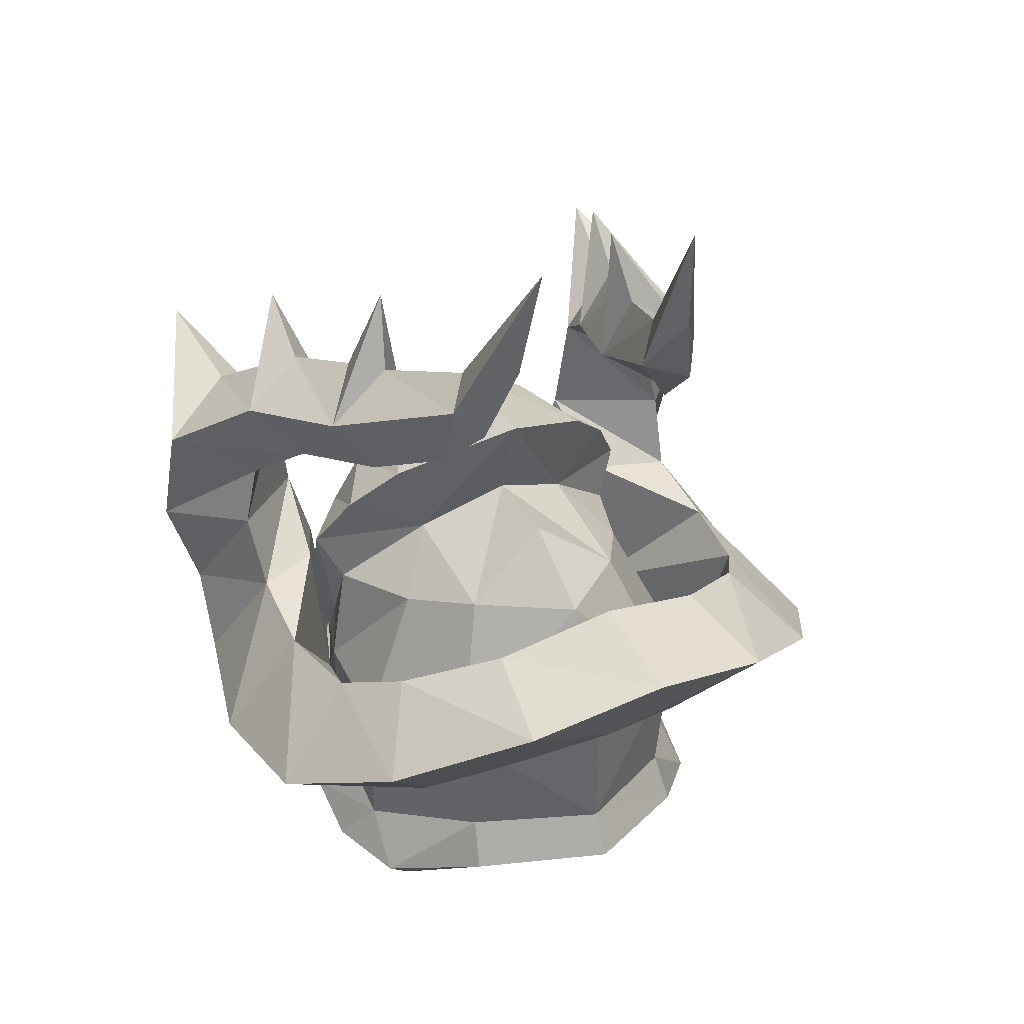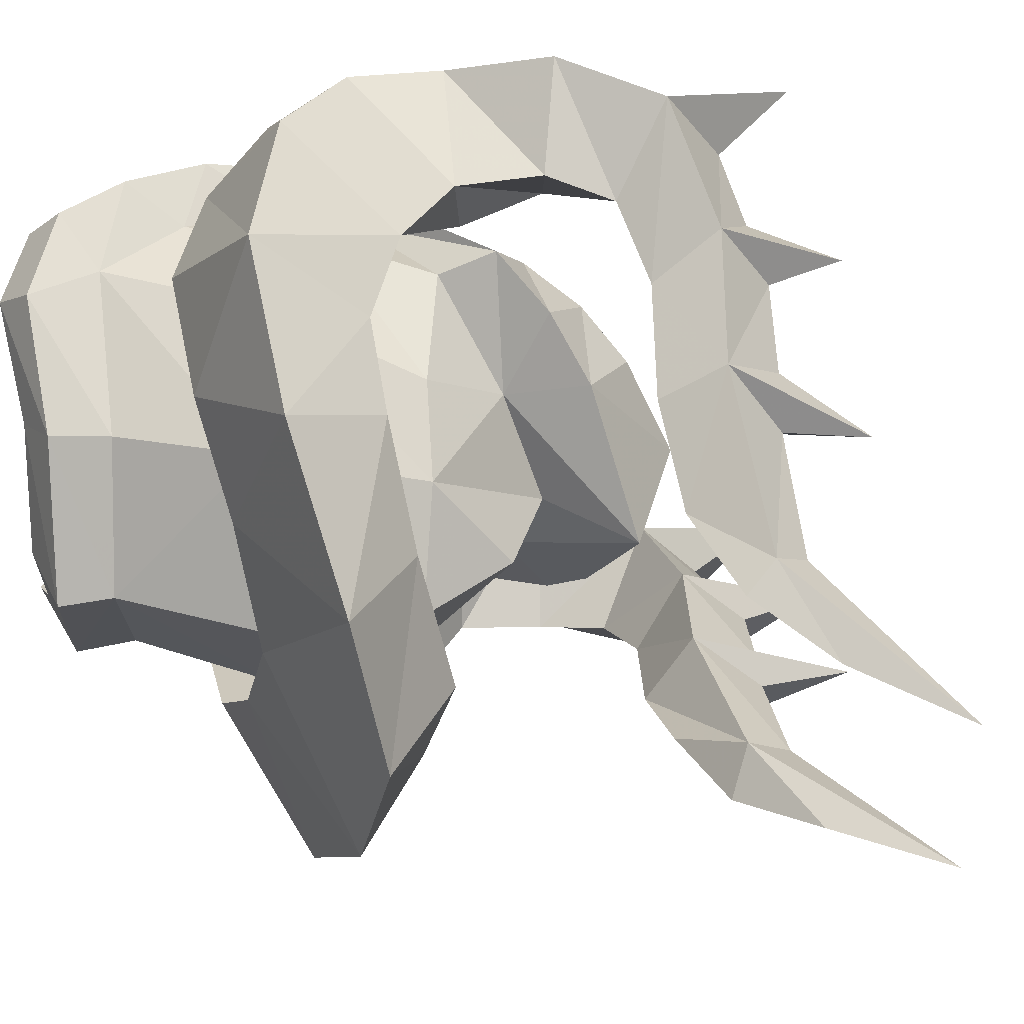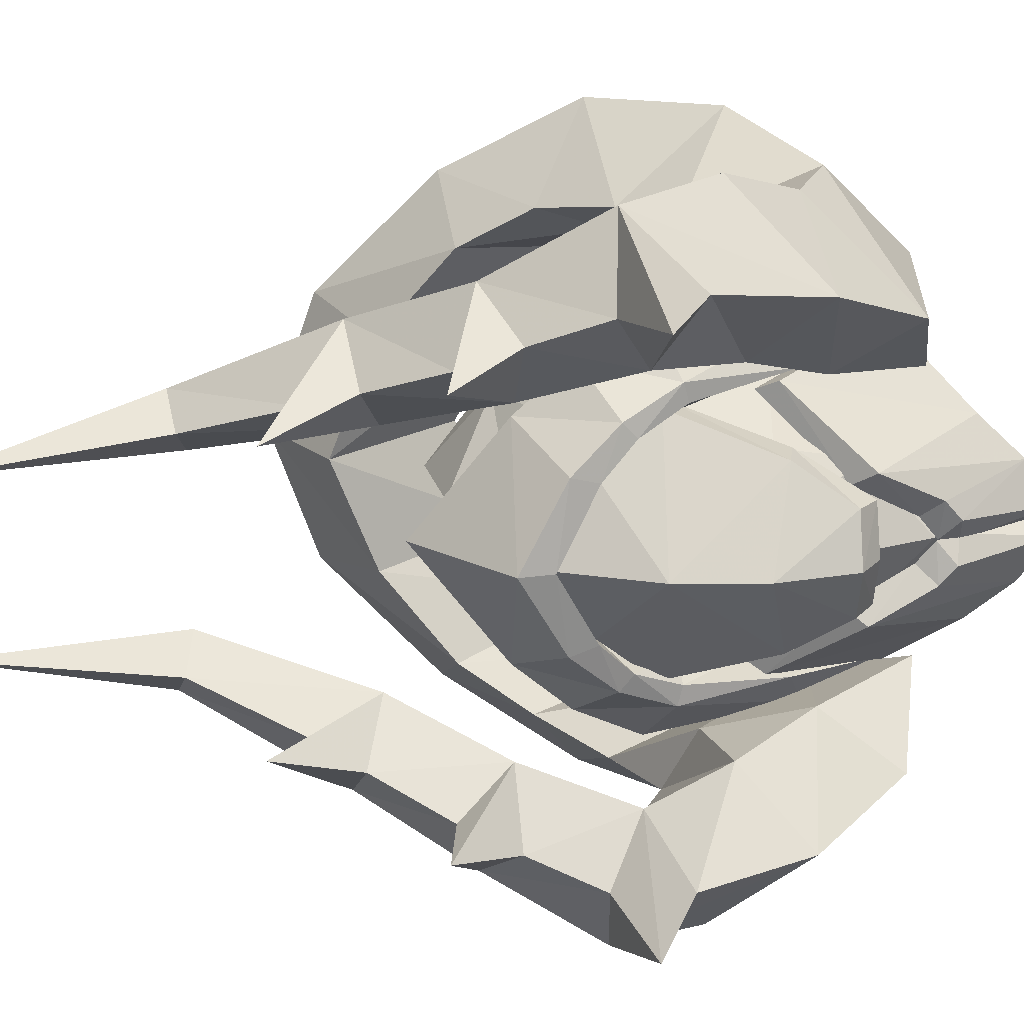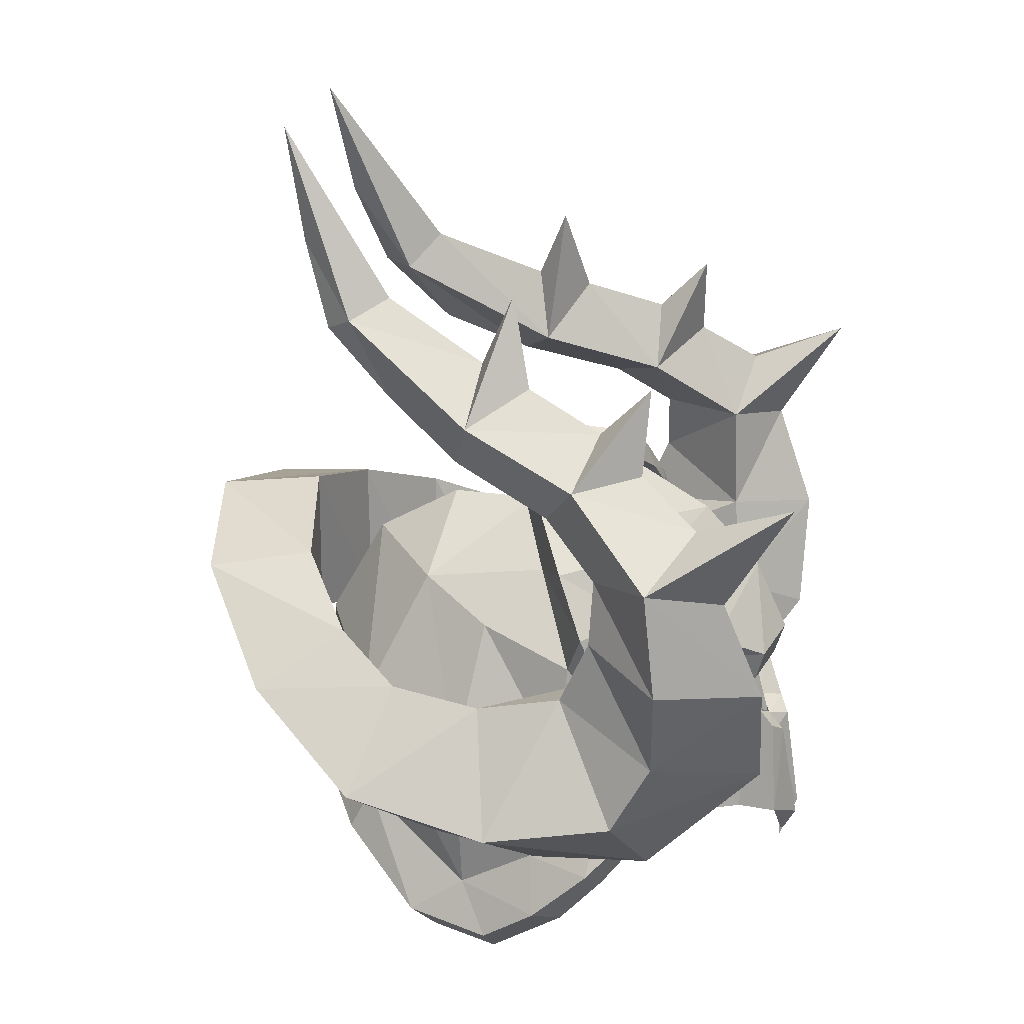
<metadata>
{"format":"obj","ext":"obj","renderer":"f3d","projection":"perspective","resolution":1024,"background":"white","views":[{"elev":37.3,"azim":-117.0,"up":"+Z"},{"elev":40.8,"azim":-72.5,"up":"+Y"},{"elev":19.2,"azim":46.8,"up":"+Y"},{"elev":25.0,"azim":12.4,"up":"+Z"}]}
</metadata>
<code>
g common_helmet_67530
v -1.504 2.197 1.778
v -0.6598 2.339 1.723
v -1.772 2.944 0.9803
v -0.4556 3.03 0.7226
v 0.6735 2.749 0.8271
v 0.1084 2.315 1.892
v 0.9539 2.883 3.324
v 1.075 2.99 2.386
v 0.3943 2.237 3.094
v 0.3809 2.367 2.525
v 0.1949 2.308 3.97
v -0.108 1.906 3.523
v -0.8655 1.884 4.314
v -1.019 1.551 3.833
v -1.161 1.926 0.05633
v 0.2841 1.621 0.3829
v 0.4417 1.698 1.814
v 1.227 1.59 2.254
v 1.173 1.705 3.196
v 0.3753 1.409 3.769
v -0.6974 1.072 4.129
v 1.227 1.59 2.254
v 1.316 1.349 1.427
v 1.947 2.186 2.082
v 1.935 1.833 1.052
v 0.3753 1.409 3.769
v 1.173 1.705 3.196
v 0.7674 1.956 4.042
v 1.3 2.197 3.671
v -0.1881 2.001 -0.05218
v -1.161 1.926 0.05633
v -1.788 0.9813 5.183
v -0.8286 1.314 4.746
v -2.108 1.229 5.017
v -2.093 1.814 2.106
v -2.834 2.266 1.627
v -2.056 1.588 0.5762
v -2.056 1.588 0.5762
v -2.846 0.004839 2.849
v -2.634 1.026 2.505
v -3.852 0.004838 2.691
v -3.617 1.2 2.341
v -2.935 0.004839 1.365
v -2.587 0.912 1.049
v -2.587 0.912 1.049
v -2.044 0.7312 4.899
v -0.6974 1.072 4.129
v -0.6974 1.072 4.129
v 0.3753 1.409 3.769
v -0.3573 1.485 4.596
v 0.3503 1.749 4.331
v -1.757 1.16 4.262
v -2.044 0.7312 4.899
v 1.173 1.705 3.196
v 1.584 2.309 3.034
v 1.029 2.721 1.499
v 1.316 1.349 1.427
v 1.367 1.209 0.3353
v 0.909 1.975 0.03217
v 0.2841 1.621 0.3829
v -2.817 0.7303 6.678
v -2.624 0.8424 5.638
v 1.367 1.209 0.3353
v 2.156 2.325 4.009
v -0.5606 1.216 5.384
v -2.364 1.049 4.869
v -2.935 0.004839 1.365
v 0.8002 1.771 4.797
v -1.772 -2.934 0.9803
v -0.6598 -2.329 1.723
v -1.504 -2.187 1.778
v -0.4556 -3.02 0.7226
v 0.1084 -2.306 1.892
v 0.6735 -2.739 0.8271
v 0.3943 -2.228 3.094
v 1.075 -2.98 2.386
v 0.9539 -2.873 3.324
v 0.3809 -2.357 2.525
v -0.108 -1.896 3.523
v 0.1949 -2.298 3.97
v -0.8655 -1.875 4.314
v -1.019 -1.541 3.833
v 0.2841 -1.611 0.3829
v -1.161 -1.916 0.05633
v 0.4417 -1.689 1.814
v 1.227 -1.58 2.254
v 1.173 -1.695 3.196
v -0.6974 -1.062 4.129
v 0.3753 -1.399 3.769
v 1.947 -2.176 2.082
v 1.316 -1.339 1.427
v 1.227 -1.58 2.254
v 1.935 -1.824 1.052
v 0.7674 -1.946 4.042
v 1.173 -1.695 3.196
v 0.3753 -1.399 3.769
v 1.3 -2.187 3.671
v -0.1881 -1.991 -0.05217
v -1.161 -1.916 0.05633
v -2.108 -1.22 5.017
v -0.8286 -1.304 4.746
v -1.788 -0.9716 5.183
v -2.834 -2.256 1.627
v -2.093 -1.805 2.106
v -2.056 -1.579 0.5762
v -2.056 -1.579 0.5762
v -2.634 -1.016 2.505
v -3.617 -1.19 2.341
v -2.587 -0.9024 1.049
v -2.587 -0.9024 1.049
v -0.6974 -1.062 4.129
v -2.044 -0.7215 4.899
v -0.3573 -1.475 4.596
v 0.3753 -1.399 3.769
v -0.6974 -1.062 4.129
v 0.3503 -1.739 4.331
v -2.044 -0.7215 4.899
v -1.757 -1.15 4.262
v 1.584 -2.299 3.034
v 1.173 -1.695 3.196
v 1.029 -2.712 1.499
v 1.316 -1.339 1.427
v 1.367 -1.199 0.3353
v 0.909 -1.966 0.03218
v 0.2841 -1.611 0.3829
v -2.624 -0.8327 5.638
v -2.817 -0.7206 6.678
v 1.367 -1.199 0.3353
v 2.156 -2.315 4.009
v -0.5606 -1.206 5.384
v -2.364 -1.039 4.869
v 0.8002 -1.762 4.797
f 1 2 3
f 4 3 2
f 5 4 6
f 2 6 4
f 7 8 9
f 10 9 8
f 11 7 12
f 9 12 7
f 11 12 13
f 14 13 12
f 15 16 1
f 2 1 16
f 6 2 17
f 16 17 2
f 10 6 18
f 17 18 6
f 9 10 19
f 18 19 10
f 20 21 12
f 14 12 21
f 22 23 24
f 25 24 23
f 26 27 28
f 29 28 27
f 4 30 3
f 31 3 30
f 28 29 11
f 7 11 29
f 32 33 34
f 13 34 33
f 35 1 36
f 3 36 1
f 36 3 37
f 31 37 3
f 38 15 35
f 1 35 15
f 39 40 41
f 42 41 40
f 43 44 39
f 40 44 38
f 12 9 20
f 19 20 9
f 40 35 42
f 36 42 35
f 42 36 45
f 37 45 36
f 46 47 32
f 33 32 47
f 48 49 50
f 51 50 49
f 50 51 13
f 11 13 51
f 52 14 53
f 21 53 14
f 34 13 52
f 14 52 13
f 54 22 55
f 24 55 22
f 55 24 7
f 8 7 24
f 8 56 10
f 6 10 56
f 17 16 57
f 58 57 16
f 30 59 31
f 60 31 59
f 56 5 6
f 61 34 62
f 25 63 59
f 29 27 64
f 33 47 65
f 61 46 32
f 5 59 4
f 56 25 5
f 29 64 7
f 61 32 34
f 65 50 13
f 65 48 50
f 62 34 66
f 62 66 53
f 40 38 35
f 25 23 63
f 41 42 67
f 67 42 45
f 33 65 13
f 28 11 68
f 26 28 68
f 51 49 68
f 51 68 11
f 64 54 55
f 64 55 7
f 59 63 60
f 24 25 56
f 8 24 56
f 25 59 5
f 18 17 57
f 4 59 30
f 66 34 52
f 66 52 53
f 61 62 53
f 44 40 39
f 69 70 71
f 70 69 72
f 73 72 74
f 72 73 70
f 75 76 77
f 76 75 78
f 79 77 80
f 77 79 75
f 81 79 80
f 79 81 82
f 71 83 84
f 83 71 70
f 85 70 73
f 70 85 83
f 86 73 78
f 73 86 85
f 87 78 75
f 78 87 86
f 79 88 89
f 88 79 82
f 90 91 92
f 91 90 93
f 94 95 96
f 95 94 97
f 69 98 72
f 98 69 99
f 80 97 94
f 97 80 77
f 100 101 102
f 101 100 81
f 103 71 104
f 71 103 69
f 105 69 103
f 69 105 99
f 104 84 106
f 84 104 71
f 41 107 39
f 107 41 108
f 39 109 43
f 106 109 107
f 89 75 79
f 75 89 87
f 108 104 107
f 104 108 103
f 110 103 108
f 103 110 105
f 102 111 112
f 111 102 101
f 113 114 115
f 114 113 116
f 81 116 113
f 116 81 80
f 117 82 118
f 82 117 88
f 118 81 100
f 81 118 82
f 119 92 120
f 92 119 90
f 77 90 119
f 90 77 76
f 78 121 76
f 121 78 73
f 122 83 85
f 83 122 123
f 99 124 98
f 124 99 125
f 73 74 121
f 126 100 127
f 124 128 93
f 129 95 97
f 130 111 101
f 102 112 127
f 72 124 74
f 74 93 121
f 77 129 97
f 100 102 127
f 81 113 130
f 113 115 130
f 131 100 126
f 117 131 126
f 104 106 107
f 128 91 93
f 67 108 41
f 110 108 67
f 81 130 101
f 132 80 94
f 132 94 96
f 132 114 116
f 80 132 116
f 119 120 129
f 77 119 129
f 125 128 124
f 121 93 90
f 121 90 76
f 74 124 93
f 122 85 86
f 98 124 72
f 118 100 131
f 117 118 131
f 117 126 127
f 39 107 109
g common_helmet_67530
v -0.3389 1.011 3.132
v -0.3719 0.7735 2.43
v -0.8992 0.004838 3.707
v -0.6195 0.004839 2.833
v 0.02886 1.509 1.767
v 0.1859 1.72 2.198
v -0.07651 1.433 2.716
v 0.02886 1.509 1.767
v -0.03049 1.687 0.8428
v -0.8555 1.178 1.972
v -1.038 1.729 0.7667
v 0.4339 1.693 -0.4589
v 0.3133 1.954 -0.2642
v 0.9685 1.366 0.1681
v 0.8413 1.664 0.2726
v 0.02576 1.739 -0.9151
v -0.201 2.022 -0.7339
v -1.038 1.729 0.7667
v -0.9762 1.712 -0.6401
v -2.086 1.175 1.055
v -2.085 1.061 -0.1202
v -2.706 0.004839 0.06824
v -2.723 0.004839 1.4
v -2.292 1.118 -0.5455
v -2.928 0.004839 -0.3022
v -0.6997 1.981 -1.076
v -0.6611 1.692 -1.378
v -1.494 1.771 -1.008
v -1.313 1.489 -1.353
v -1.97 0.8911 -0.9152
v -2.428 0.004839 -0.7401
v -1.526 0.7627 2.238
v -2.086 1.175 1.055
v -0.2832 1.751 -0.2203
v 0.6385 1.386 0.8426
v 0.7877 1.404 0.4876
v -0.3719 0.7735 2.43
v -0.6195 0.004839 2.833
v -1.408 0.004839 2.839
v 0.37 1.59 0.3252
v -0.03049 1.687 0.8428
v 0.7113 1.629 0.9048
v 0.6385 1.386 0.8426
v -2.188 0.004839 2.377
v -2.723 0.004839 1.4
v 0.7877 1.404 0.4876
v 0.8879 1.281 1.253
v 0.9685 1.366 0.1681
v 0.6345 1.314 2.28
v 0.2691 0.004839 3.64
v 0.3908 0.7181 3.221
v 0.5126 1.083 2.801
v 0.4953 0.6489 3
v 0.4067 0.004839 3.372
v 0.5708 0.9469 2.691
v 0.6464 1.145 2.23
v 1.815 0.004839 0.6971
v 1.413 0.6413 1.106
v 1.579 0.004839 1.586
v 1.416 0.4642 1.586
v 0.3925 1.008 2.048
v 1.054 0.7763 1.727
v 0.5153 1.143 1.207
v 1.005 0.5286 2.175
v 0.007476 0.6998 2.707
v 1.087 0.004839 2.35
v -0.05802 0.004839 3.248
v 0.8879 1.281 1.253
v 0.6464 1.145 2.23
v 0.5708 0.9469 2.691
v 0.4953 0.6489 3
v 0.4067 0.004839 3.372
v 1.318 0.7058 0.2502
v 1.75 0.004839 -0.1752
v 0.706 1.24 0.1927
v 0.9685 1.366 0.1681
v -0.3719 -0.7638 2.43
v -0.3389 -1.001 3.132
v 0.1859 -1.71 2.198
v 0.02886 -1.499 1.767
v -0.07651 -1.423 2.716
v -0.8555 -1.169 1.972
v -0.03049 -1.677 0.8428
v 0.02886 -1.499 1.767
v -1.038 -1.719 0.7667
v 0.9685 -1.356 0.1682
v 0.3133 -1.944 -0.2642
v 0.4339 -1.684 -0.4589
v 0.8413 -1.654 0.2726
v 0.02576 -1.73 -0.9151
v -0.201 -2.012 -0.7338
v -2.086 -1.165 1.055
v -0.9762 -1.702 -0.6401
v -1.038 -1.719 0.7667
v -2.085 -1.051 -0.1202
v -2.292 -1.108 -0.5455
v -0.6997 -1.972 -1.076
v -0.6611 -1.682 -1.378
v -1.313 -1.48 -1.353
v -1.494 -1.761 -1.008
v -1.97 -0.8814 -0.9152
v -1.526 -0.7531 2.238
v -2.086 -1.165 1.055
v -0.2832 -1.741 -0.2203
v 0.6385 -1.376 0.8426
v 0.7877 -1.394 0.4877
v -0.3719 -0.7638 2.43
v 0.37 -1.58 0.3252
v -0.03049 -1.677 0.8428
v 0.6385 -1.376 0.8426
v 0.7113 -1.62 0.9048
v 0.7877 -1.394 0.4877
v 0.9685 -1.356 0.1682
v 0.8879 -1.272 1.253
v 0.6345 -1.304 2.28
v 0.3908 -0.7084 3.221
v 0.5126 -1.074 2.801
v 0.4953 -0.6393 3
v 0.5708 -0.9373 2.691
v 0.6464 -1.136 2.23
v 1.413 -0.6316 1.106
v 1.416 -0.4545 1.586
v 0.5153 -1.133 1.207
v 1.054 -0.7666 1.727
v 0.3925 -0.9985 2.048
v 0.007476 -0.6901 2.707
v 1.005 -0.519 2.175
v 0.6464 -1.136 2.23
v 0.8879 -1.272 1.253
v 0.5708 -0.9373 2.691
v 0.4953 -0.6393 3
v 1.318 -0.6961 0.2502
v 0.706 -1.23 0.1928
v 0.9685 -1.356 0.1682
f 133 134 135
f 136 135 134
f 137 134 138
f 138 134 139
f 139 134 133
f 140 141 142
f 143 142 141
f 144 145 146
f 147 146 145
f 144 148 145
f 149 145 148
f 150 151 152
f 153 152 151
f 153 154 152
f 155 152 154
f 153 156 154
f 157 154 156
f 149 148 158
f 159 158 148
f 160 158 161
f 159 161 158
f 156 162 157
f 163 157 162
f 142 143 164
f 165 164 143
f 145 149 166
f 151 166 149
f 140 167 141
f 168 141 167
f 169 164 170
f 171 170 164
f 160 161 156
f 162 156 161
f 151 160 153
f 156 153 160
f 147 145 172
f 166 172 145
f 172 166 173
f 150 173 166
f 174 175 138
f 137 138 175
f 142 164 169
f 176 171 164
f 151 150 166
f 158 151 149
f 158 160 151
f 164 165 176
f 177 176 165
f 147 178 146
f 179 180 174
f 178 172 173
f 142 169 140
f 179 174 181
f 138 181 174
f 135 182 133
f 183 133 182
f 172 178 147
f 139 133 184
f 183 184 133
f 185 183 186
f 182 186 183
f 184 187 181
f 188 181 187
f 174 180 175
f 188 179 181
f 189 190 191
f 192 191 190
f 193 194 195
f 194 192 190
f 195 194 190
f 196 197 198
f 199 198 197
f 194 193 196
f 197 196 193
f 191 192 198
f 196 198 192
f 192 194 196
f 200 201 195
f 193 195 201
f 202 193 201
f 203 204 197
f 199 197 204
f 190 189 205
f 206 205 189
f 195 190 207
f 205 207 190
f 195 207 200
f 208 200 207
f 138 139 181
f 184 181 139
f 183 185 184
f 187 184 185
f 197 193 202
f 203 197 202
f 135 209 210
f 209 135 136
f 211 209 212
f 213 209 211
f 210 209 213
f 214 215 216
f 215 214 217
f 218 219 220
f 219 218 221
f 219 222 220
f 222 219 223
f 224 225 226
f 225 224 227
f 224 154 227
f 154 224 155
f 154 228 227
f 228 154 157
f 229 222 223
f 222 229 230
f 231 229 232
f 229 231 230
f 157 233 228
f 233 157 163
f 234 217 214
f 217 234 235
f 236 223 219
f 223 236 225
f 215 237 216
f 237 215 238
f 170 234 239
f 234 170 171
f 228 231 232
f 231 228 233
f 227 232 225
f 232 227 228
f 240 219 221
f 219 240 236
f 241 236 240
f 236 241 226
f 211 242 243
f 242 211 212
f 239 234 214
f 234 171 176
f 236 226 225
f 223 225 229
f 225 232 229
f 176 235 234
f 235 176 177
f 218 244 221
f 243 245 246
f 241 240 244
f 216 239 214
f 247 243 246
f 243 247 211
f 210 182 135
f 182 210 248
f 221 244 240
f 249 210 213
f 210 249 248
f 186 248 250
f 248 186 182
f 247 251 249
f 251 247 252
f 242 245 243
f 247 246 252
f 191 253 189
f 253 191 254
f 255 256 257
f 253 254 256
f 253 256 255
f 198 258 259
f 258 198 199
f 259 257 256
f 257 259 258
f 198 254 191
f 254 198 259
f 259 256 254
f 255 260 261
f 260 255 257
f 260 257 262
f 258 204 263
f 204 258 199
f 264 189 253
f 189 264 206
f 265 253 255
f 253 265 264
f 261 265 255
f 265 261 266
f 247 213 211
f 213 247 249
f 249 250 248
f 250 249 251
f 262 257 258
f 262 258 263
g common_helmet_67530_1
v 0.5194 1.105 2.385
v 1.118 0.004843 2.909
v 1.35 0.7798 1.863
v 1.638 0.004843 2.344
v 1.792 0.4412 1.571
v 1.942 0.004843 1.69
v 1.714 0.425 1.286
v 1.847 0.004843 1.381
v 1.176 0.7954 1.656
v 0.3733 1.103 2.194
v 0.3333 0.004843 3.362
v 0.3806 0.6489 2.928
v 0.3733 1.103 2.194
v 0.226 0.6489 2.759
v 0.5194 1.105 2.385
v 0.3806 0.6489 2.928
v 0.2035 0.004843 3.192
v 0.3333 0.004843 3.362
v 1.35 -0.7701 1.863
v 0.5194 -1.095 2.385
v 1.714 -0.4153 1.286
v 1.792 -0.4315 1.571
v 1.176 -0.7857 1.656
v 0.3733 -1.093 2.194
v 0.3806 -0.6393 2.928
v 0.5194 -1.095 2.385
v 0.226 -0.6393 2.759
v 0.3733 -1.093 2.194
v 0.3806 -0.6393 2.928
f 267 268 269
f 270 269 268
f 271 272 273
f 274 273 272
f 269 271 275
f 273 275 271
f 267 269 276
f 275 276 269
f 277 268 278
f 267 278 268
f 279 280 281
f 282 281 280
f 280 283 282
f 284 282 283
f 271 270 272
f 270 271 269
f 285 268 286
f 268 285 270
f 287 272 288
f 272 287 274
f 289 288 285
f 288 289 287
f 290 285 286
f 285 290 289
f 291 268 277
f 268 291 286
f 292 293 294
f 293 292 295
f 295 283 293
f 283 295 284
f 272 270 288
f 285 288 270
g common_helmet_67530_2
v 1.66 -0.8633 0.08416
v 0.8163 -1.207 1.468
v 0.8366 -1.473 0.2311
v 1.648 -0.6326 1.243
v 1.449 -0.5012 1.323
v 0.6263 -1.11 1.531
v 1.832 -0.01575 0.6942
v 1.905 -0.3597 0.7316
v 1.997 -0.2 0.6216
v 1.723 -0.2019 0.8078
v 1.901 0.01614 0.5112
v 1.982 -0.5185 -0.151
v 2.168 -0.1439 -0.3605
v 2.023 0.01633 -0.7073
v 2.023 0.01633 -0.7073
v 0.6263 -1.11 1.531
v 0.8366 -1.473 0.2311
v 0.8163 -1.207 1.468
v 0.6474 -1.382 0.2152
f 296 297 298
f 297 296 299
f 300 297 299
f 297 300 301
f 302 303 304
f 303 302 305
f 304 306 302
f 299 307 303
f 307 299 296
f 308 306 304
f 306 308 309
f 307 310 308
f 311 312 313
f 312 311 314
f 305 299 303
f 299 305 300
f 307 304 303
f 304 307 308
g common_helmet_67530_3
v 0.8745 1.474 0.2286
v 0.8625 1.21 1.466
v 1.679 0.8415 0.07219
v 1.675 0.6124 1.231
v 1.473 0.4866 1.314
v 0.6706 1.118 1.531
v 2.004 0.1697 0.6062
v 1.918 0.332 0.7172
v 1.835 -0.00984 0.6811
v 1.732 0.1794 0.7958
v 1.901 -0.04382 0.4974
v 1.989 0.4878 -0.1666
v 2.161 0.1079 -0.3778
v 2.007 -0.04859 -0.7226
v 2.007 -0.04859 -0.7226
v 0.8625 1.21 1.466
v 0.8745 1.474 0.2286
v 0.6706 1.118 1.531
v 0.6827 1.388 0.2153
f 315 316 317
f 318 317 316
f 318 316 319
f 320 319 316
f 321 322 323
f 324 323 322
f 323 325 321
f 322 326 318
f 317 318 326
f 321 325 327
f 328 327 325
f 327 329 326
f 330 331 332
f 333 332 331
f 322 318 324
f 319 324 318
f 322 321 326
f 327 326 321

</code>
